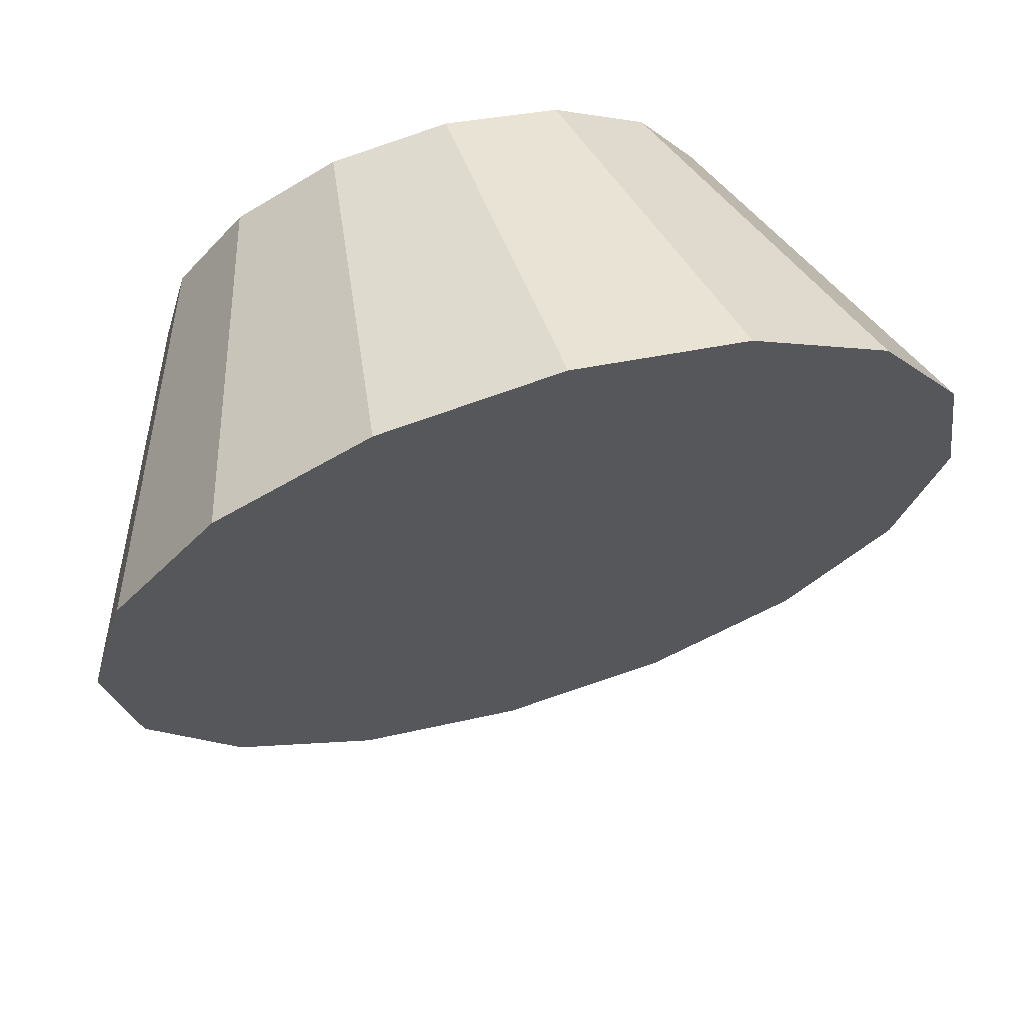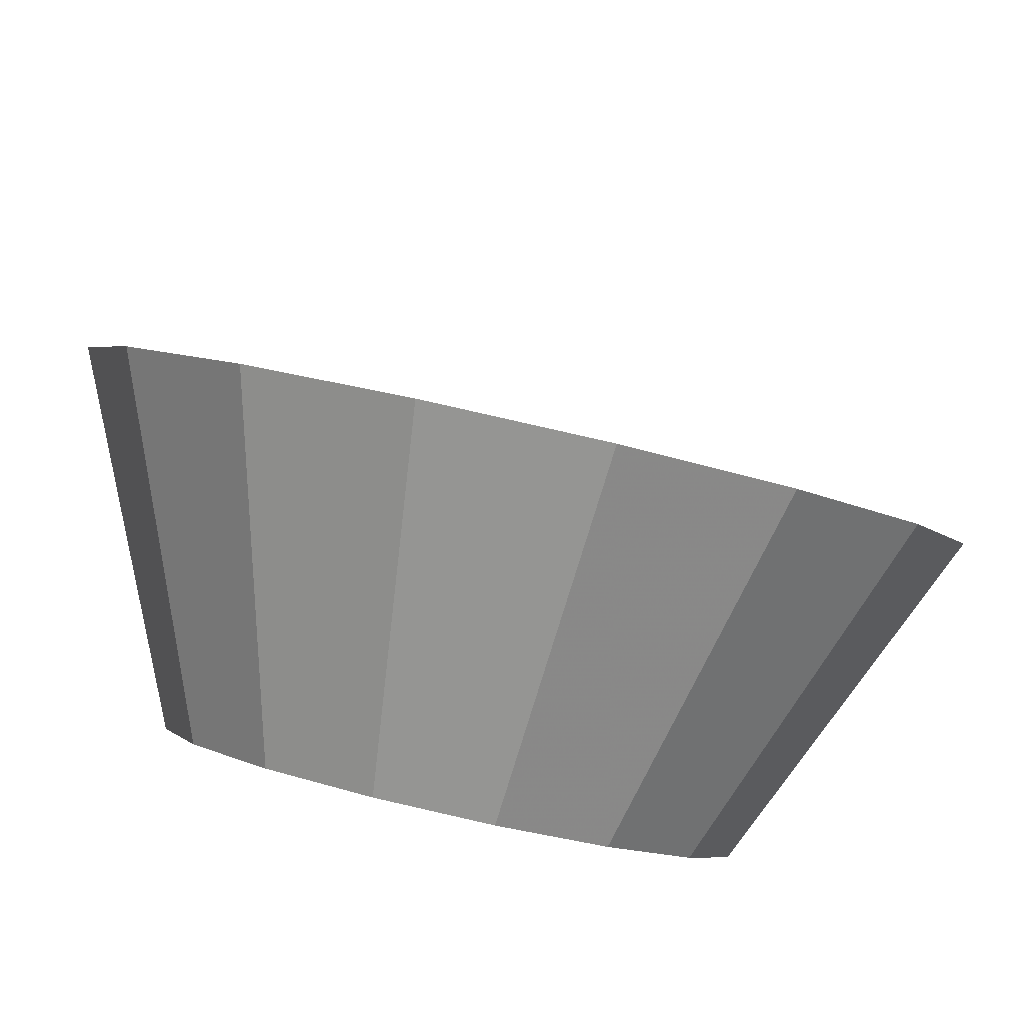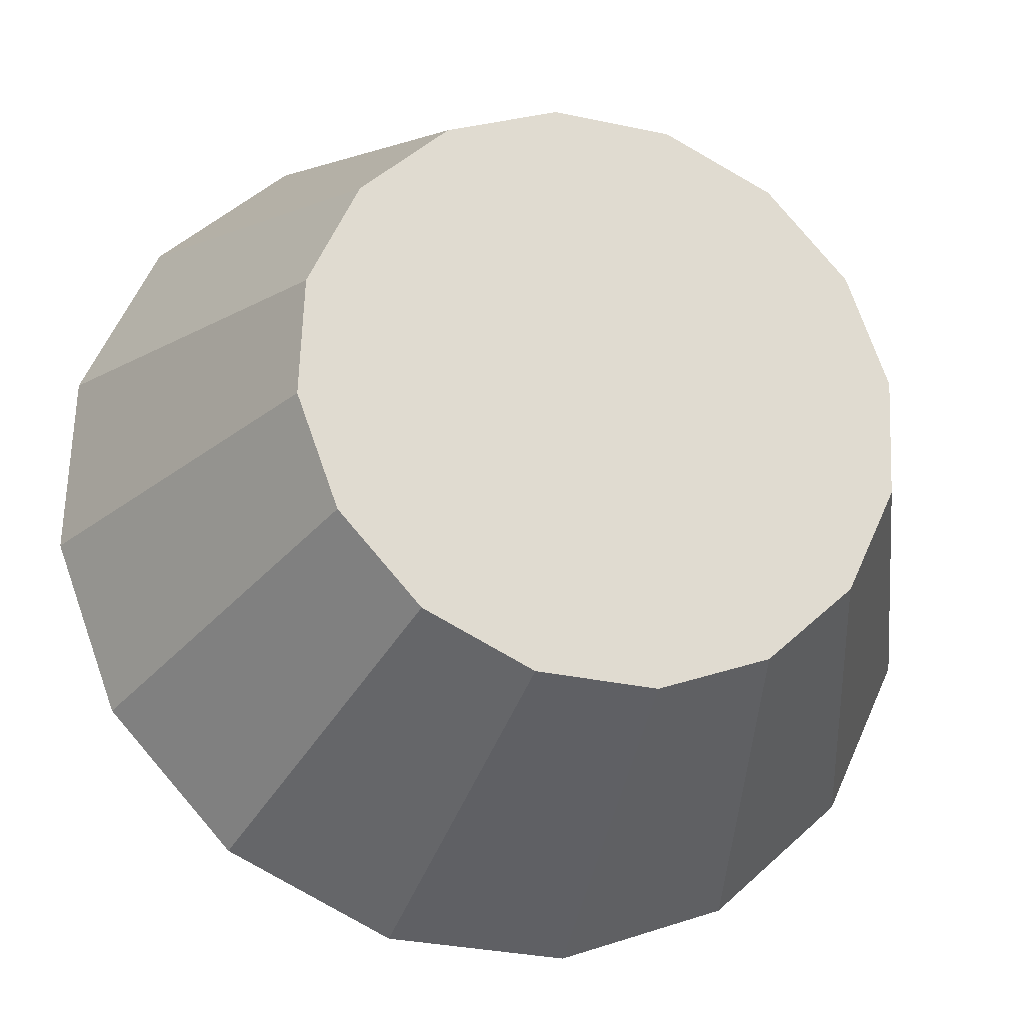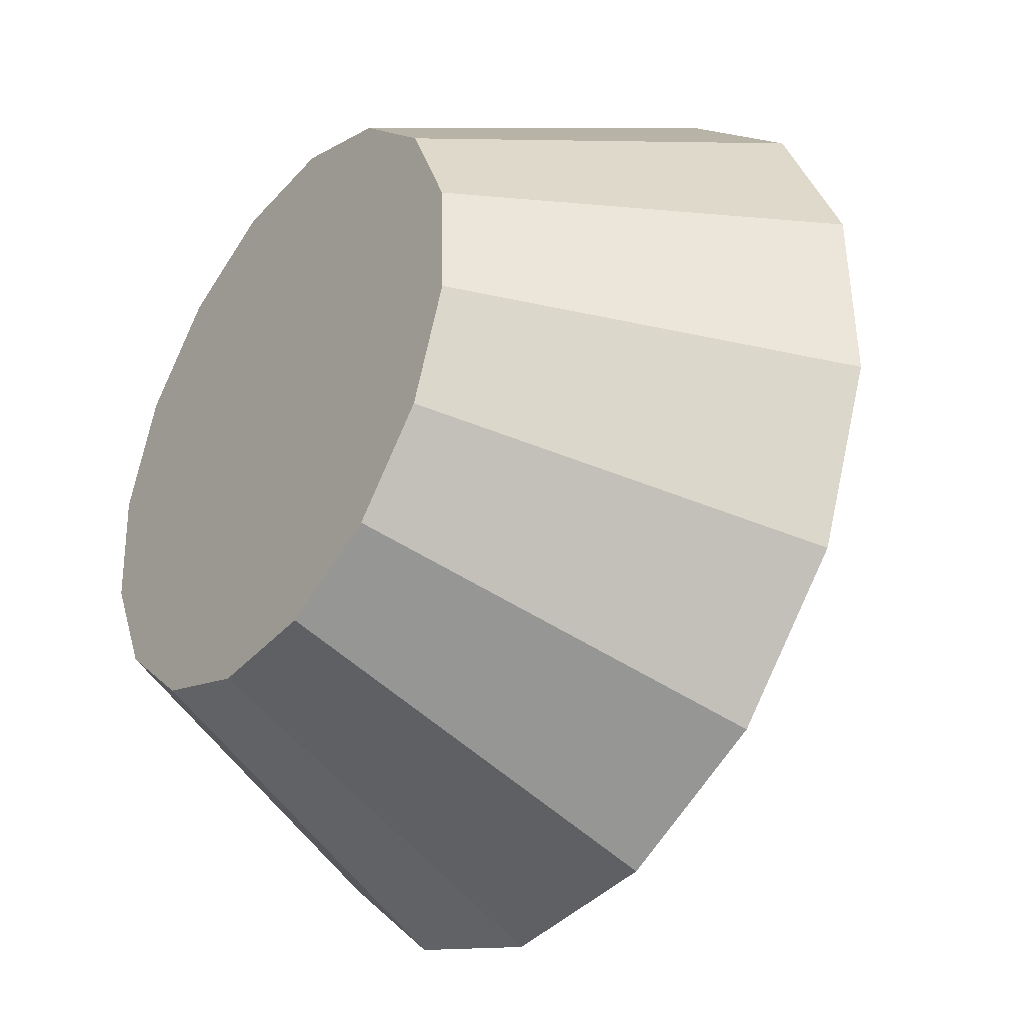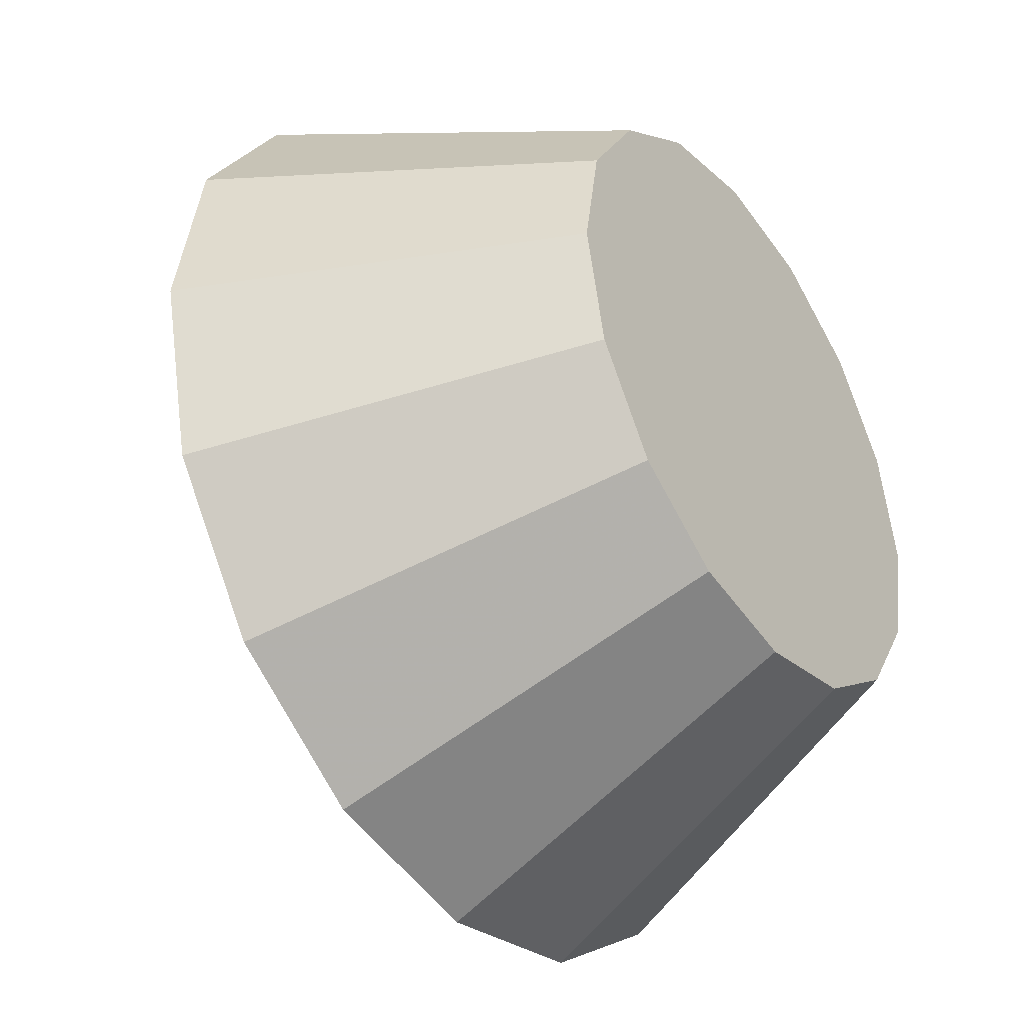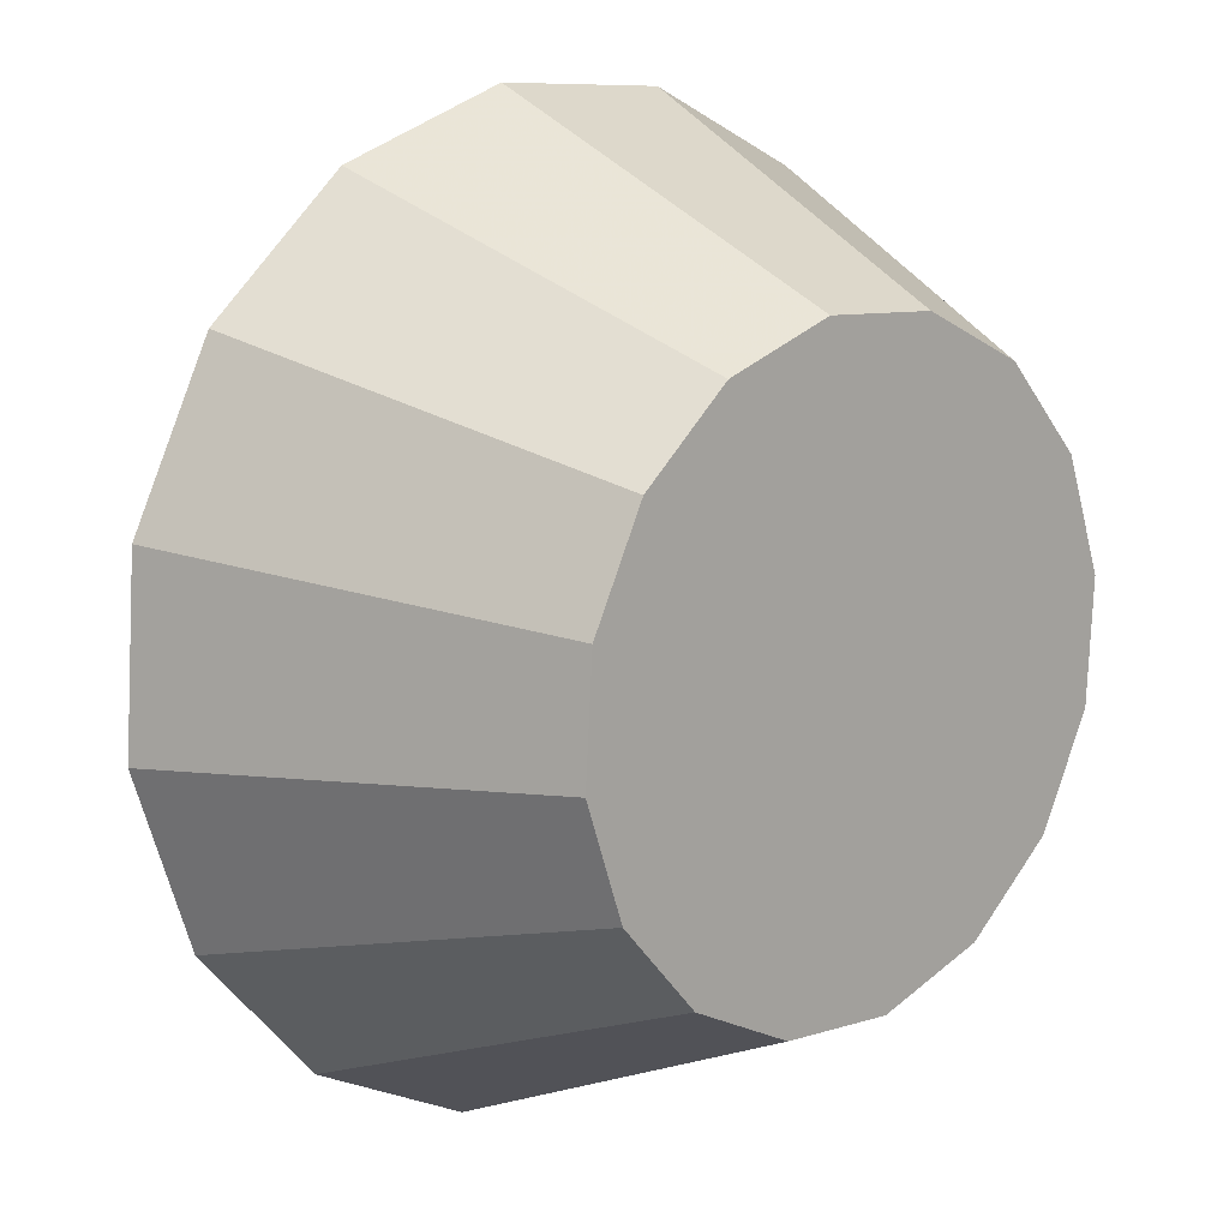
<metadata>
{"format":"obj","ext":"obj","renderer":"f3d","projection":"perspective","resolution":1024,"background":"white","views":[{"elev":31.9,"azim":-63.4,"up":"+Y"},{"elev":-53.1,"azim":-61.1,"up":"+Z"},{"elev":-62.7,"azim":113.4,"up":"+Z"},{"elev":36.5,"azim":-145.5,"up":"+Y"},{"elev":40.3,"azim":54.4,"up":"+Y"},{"elev":63.2,"azim":82.0,"up":"+Y"}]}
</metadata>
<code>
v -5.257 -3.164 -1.628
v -5.264 -3.146 -1.618
v -5.277 -3.13 -1.615
v -5.294 -3.117 -1.618
v -5.312 -3.109 -1.628
v -5.327 -3.108 -1.642
v -5.339 -3.114 -1.658
v -5.345 -3.126 -1.675
v -5.345 -3.142 -1.689
v -5.337 -3.16 -1.698
v -5.324 -3.176 -1.702
v -5.308 -3.189 -1.698
v -5.29 -3.197 -1.689
v -5.274 -3.198 -1.675
v -5.262 -3.192 -1.658
v -5.256 -3.18 -1.642
v -5.301 -3.153 -1.658
v -5.301 -3.153 -1.658
v -5.301 -3.153 -1.658
v -5.301 -3.153 -1.658
v -5.301 -3.153 -1.658
v -5.301 -3.153 -1.658
v -5.301 -3.153 -1.658
v -5.301 -3.153 -1.658
v -5.301 -3.153 -1.658
v -5.301 -3.153 -1.658
v -5.301 -3.153 -1.658
v -5.301 -3.153 -1.658
v -5.301 -3.153 -1.658
v -5.301 -3.153 -1.658
v -5.301 -3.153 -1.658
v -5.301 -3.153 -1.658
v -5.27 -3.207 -1.571
v -5.282 -3.18 -1.556
v -5.302 -3.154 -1.551
v -5.327 -3.134 -1.556
v -5.355 -3.122 -1.571
v -5.379 -3.121 -1.593
v -5.398 -3.131 -1.618
v -5.407 -3.149 -1.644
v -5.406 -3.174 -1.666
v -5.394 -3.201 -1.68
v -5.374 -3.226 -1.685
v -5.348 -3.246 -1.68
v -5.321 -3.258 -1.666
v -5.297 -3.259 -1.644
v -5.278 -3.25 -1.618
v -5.269 -3.231 -1.593
v -5.338 -3.19 -1.618
v -5.338 -3.19 -1.618
v -5.338 -3.19 -1.618
v -5.338 -3.19 -1.618
v -5.338 -3.19 -1.618
v -5.338 -3.19 -1.618
v -5.338 -3.19 -1.618
v -5.338 -3.19 -1.618
v -5.338 -3.19 -1.618
v -5.338 -3.19 -1.618
v -5.338 -3.19 -1.618
v -5.338 -3.19 -1.618
v -5.338 -3.19 -1.618
v -5.338 -3.19 -1.618
v -5.338 -3.19 -1.618
v -5.338 -3.19 -1.618
f 33 34 49
f 49 34 50
f 34 35 50
f 50 35 51
f 35 36 51
f 51 36 52
f 36 37 52
f 52 37 53
f 37 38 53
f 53 38 54
f 38 39 54
f 54 39 55
f 39 40 55
f 55 40 56
f 40 41 56
f 56 41 57
f 41 42 57
f 57 42 58
f 42 43 58
f 58 43 59
f 43 44 59
f 59 44 60
f 44 45 60
f 60 45 61
f 45 46 61
f 61 46 62
f 46 47 62
f 62 47 63
f 47 48 63
f 63 48 64
f 48 33 64
f 64 33 49
f 2 1 17
f 2 17 18
f 3 2 18
f 3 18 19
f 4 3 19
f 4 19 20
f 5 4 20
f 5 20 21
f 6 5 21
f 6 21 22
f 7 6 22
f 7 22 23
f 8 7 23
f 8 23 24
f 9 8 24
f 9 24 25
f 10 9 25
f 10 25 26
f 11 10 26
f 11 26 27
f 12 11 27
f 12 27 28
f 13 12 28
f 13 28 29
f 14 13 29
f 14 29 30
f 15 14 30
f 15 30 31
f 16 15 31
f 16 31 32
f 1 16 32
f 1 32 17
f 49 50 17
f 17 50 18
f 50 51 18
f 18 51 19
f 51 52 19
f 19 52 20
f 52 53 20
f 20 53 21
f 53 54 21
f 21 54 22
f 54 55 22
f 22 55 23
f 55 56 23
f 23 56 24
f 56 57 24
f 24 57 25
f 57 58 25
f 25 58 26
f 58 59 26
f 26 59 27
f 59 60 27
f 27 60 28
f 60 61 28
f 28 61 29
f 61 62 29
f 29 62 30
f 62 63 30
f 30 63 31
f 63 64 31
f 31 64 32
f 64 49 32
f 32 49 17
f 1 2 33
f 33 2 34
f 2 3 34
f 34 3 35
f 3 4 35
f 35 4 36
f 4 5 36
f 36 5 37
f 5 6 37
f 37 6 38
f 6 7 38
f 38 7 39
f 7 8 39
f 39 8 40
f 8 9 40
f 40 9 41
f 9 10 41
f 41 10 42
f 10 11 42
f 42 11 43
f 11 12 43
f 43 12 44
f 12 13 44
f 44 13 45
f 13 14 45
f 45 14 46
f 14 15 46
f 46 15 47
f 15 16 47
f 47 16 48
f 16 1 48
f 48 1 33

</code>
